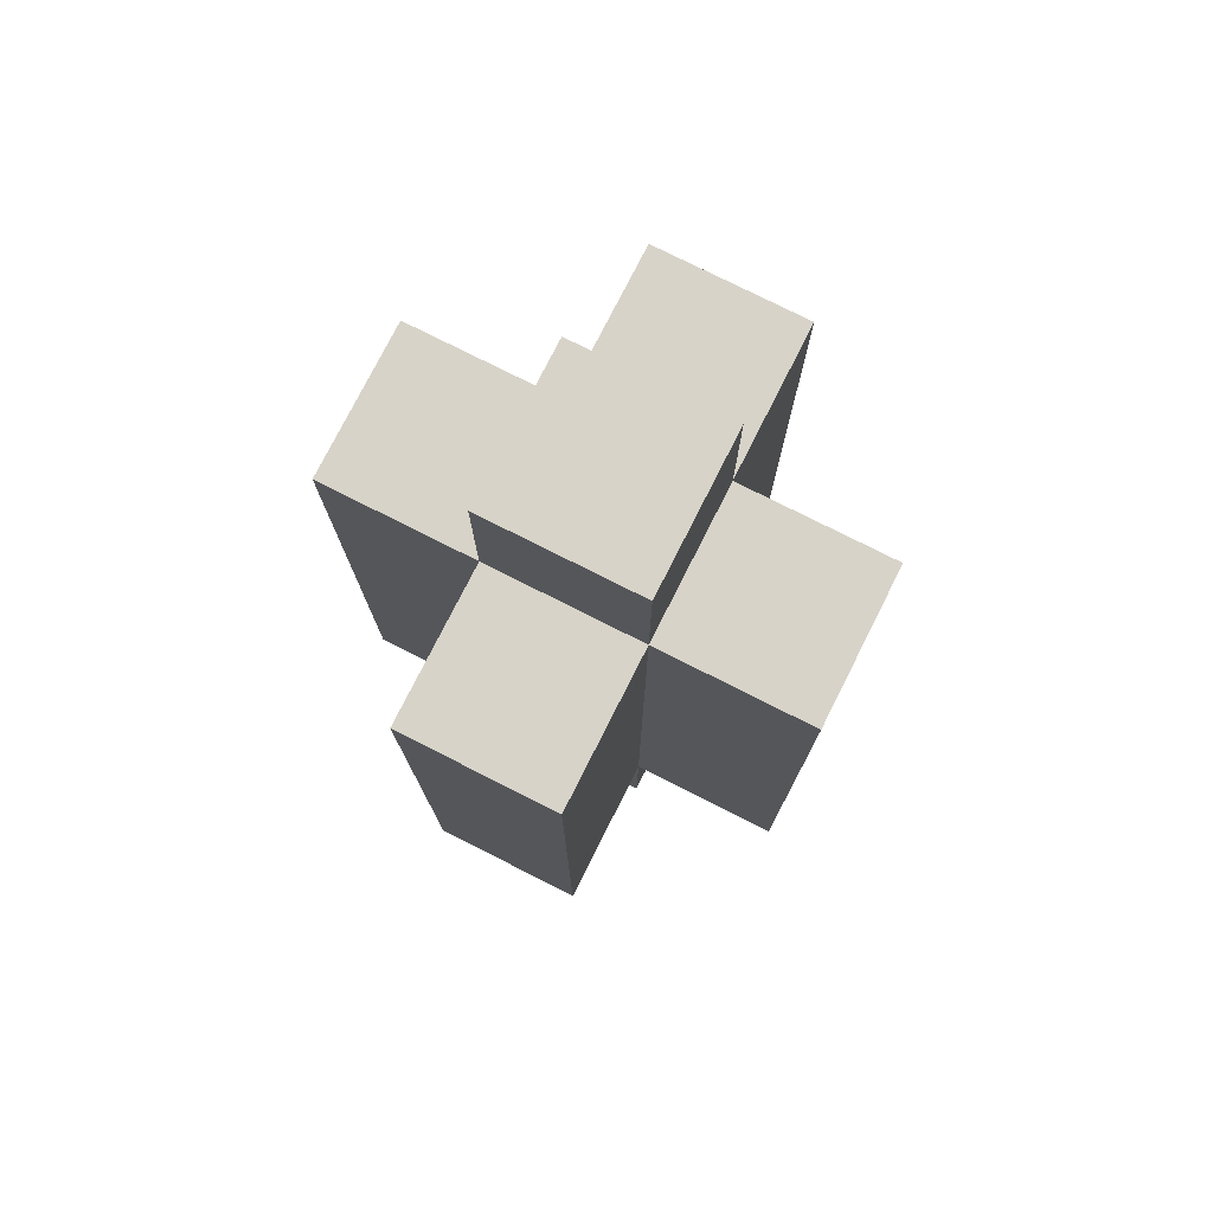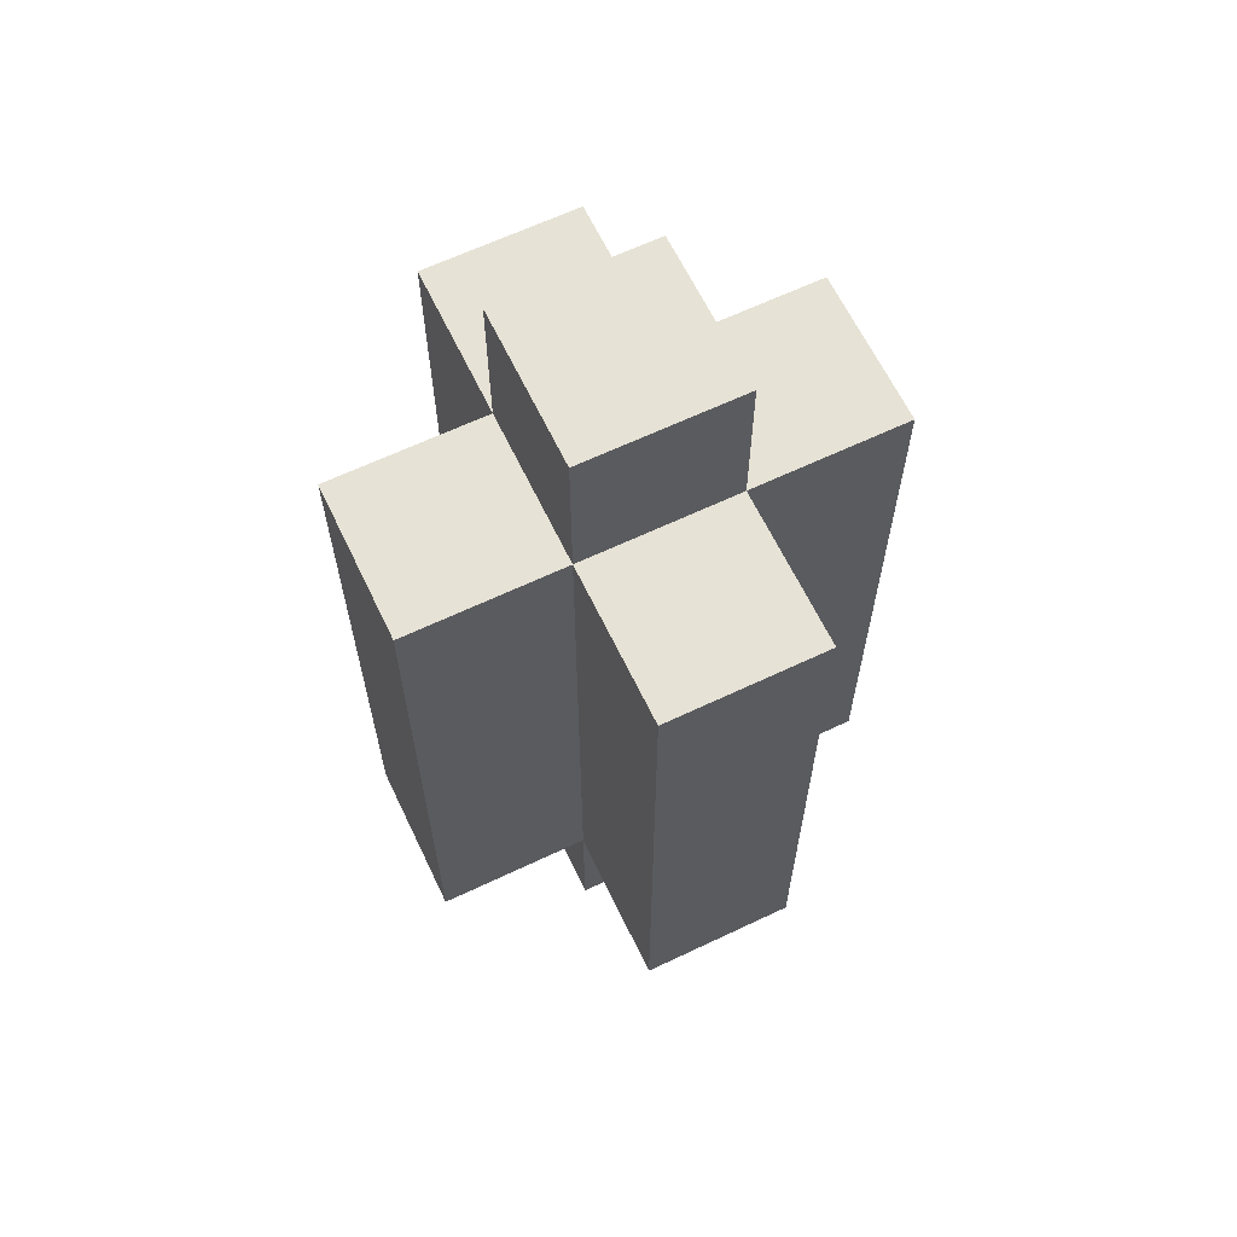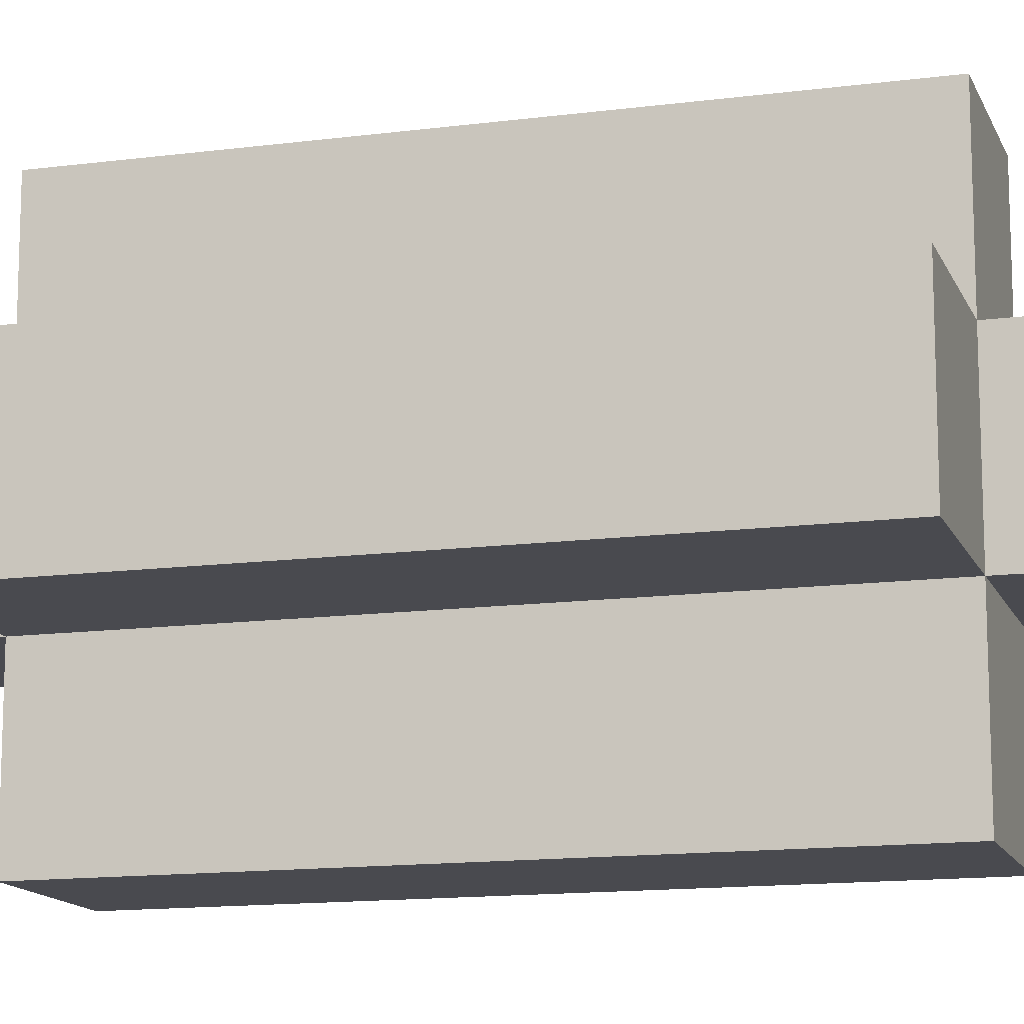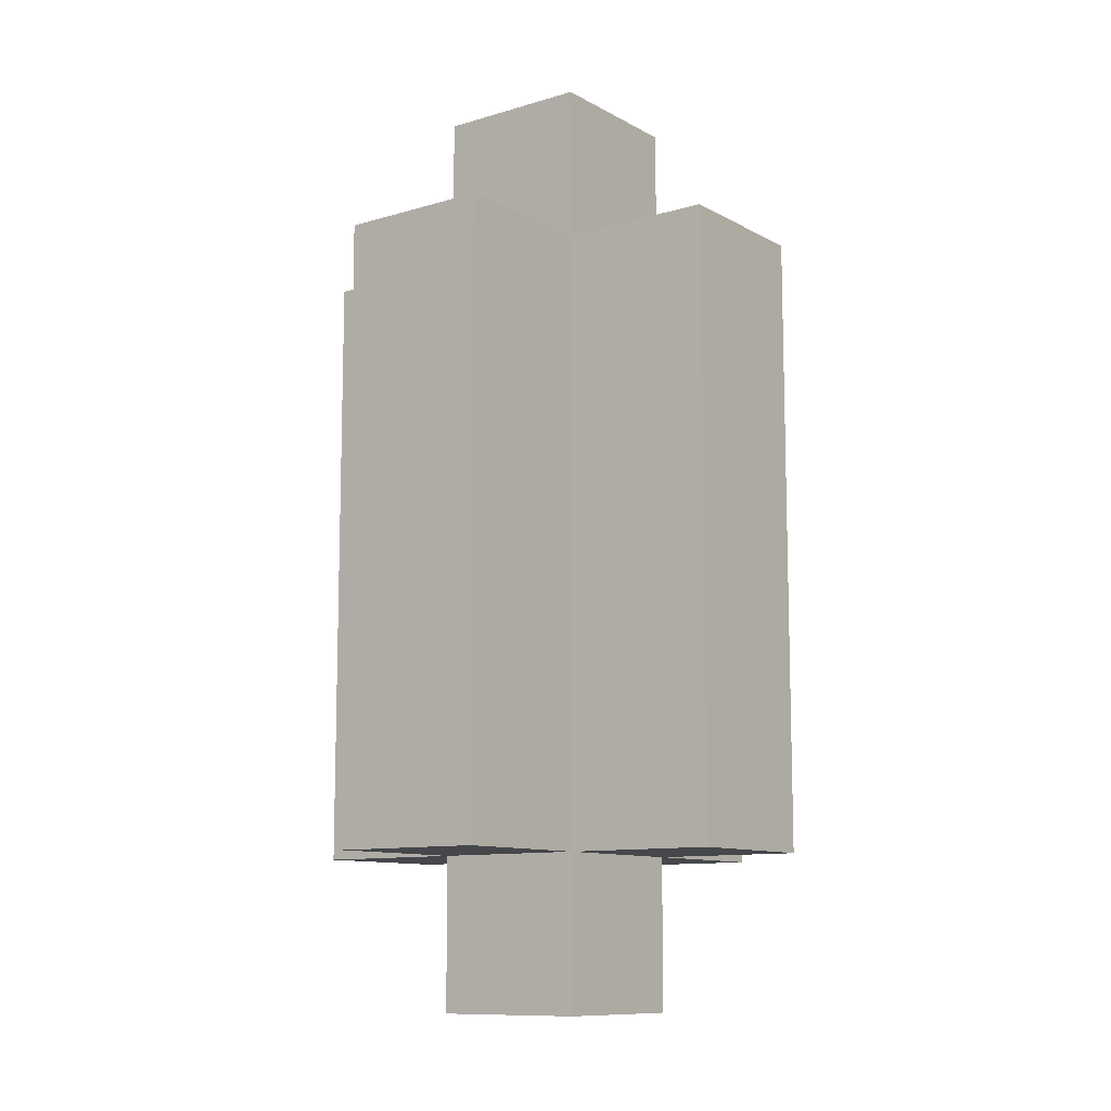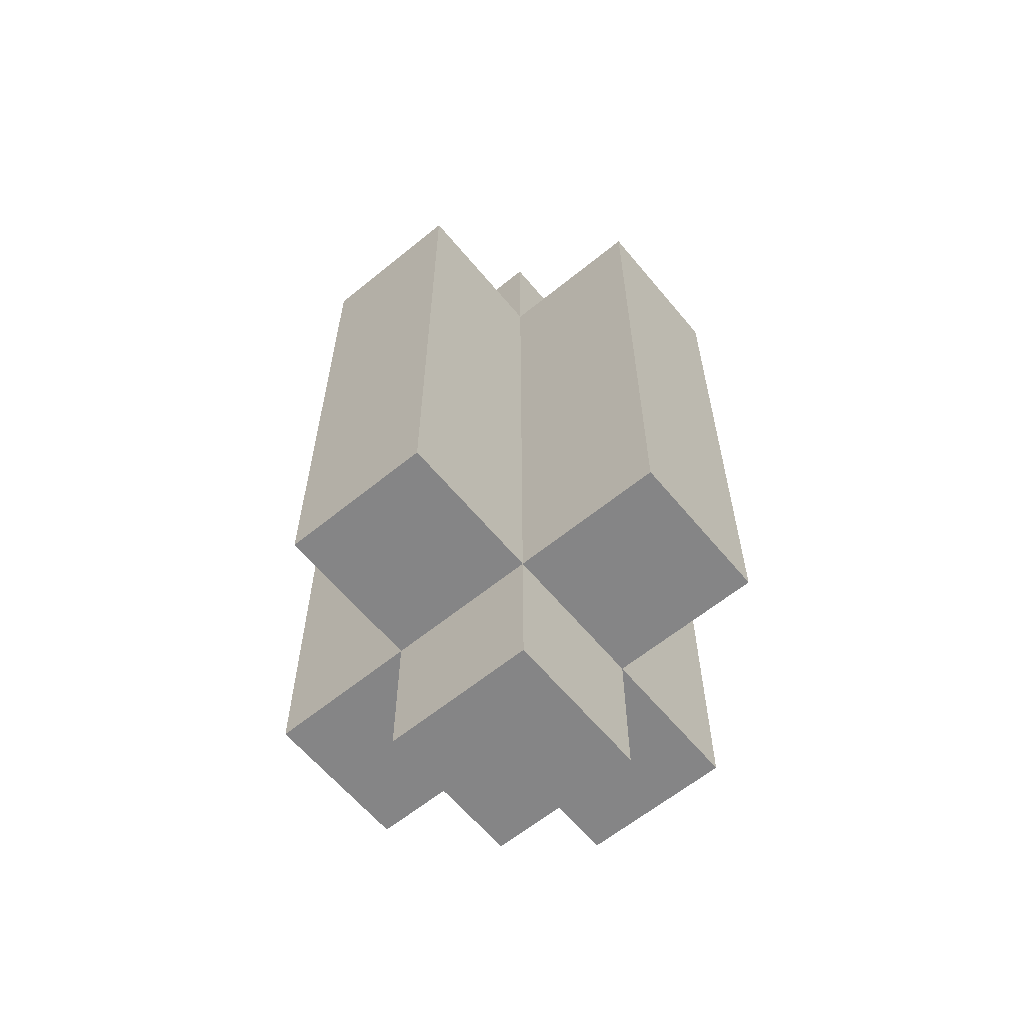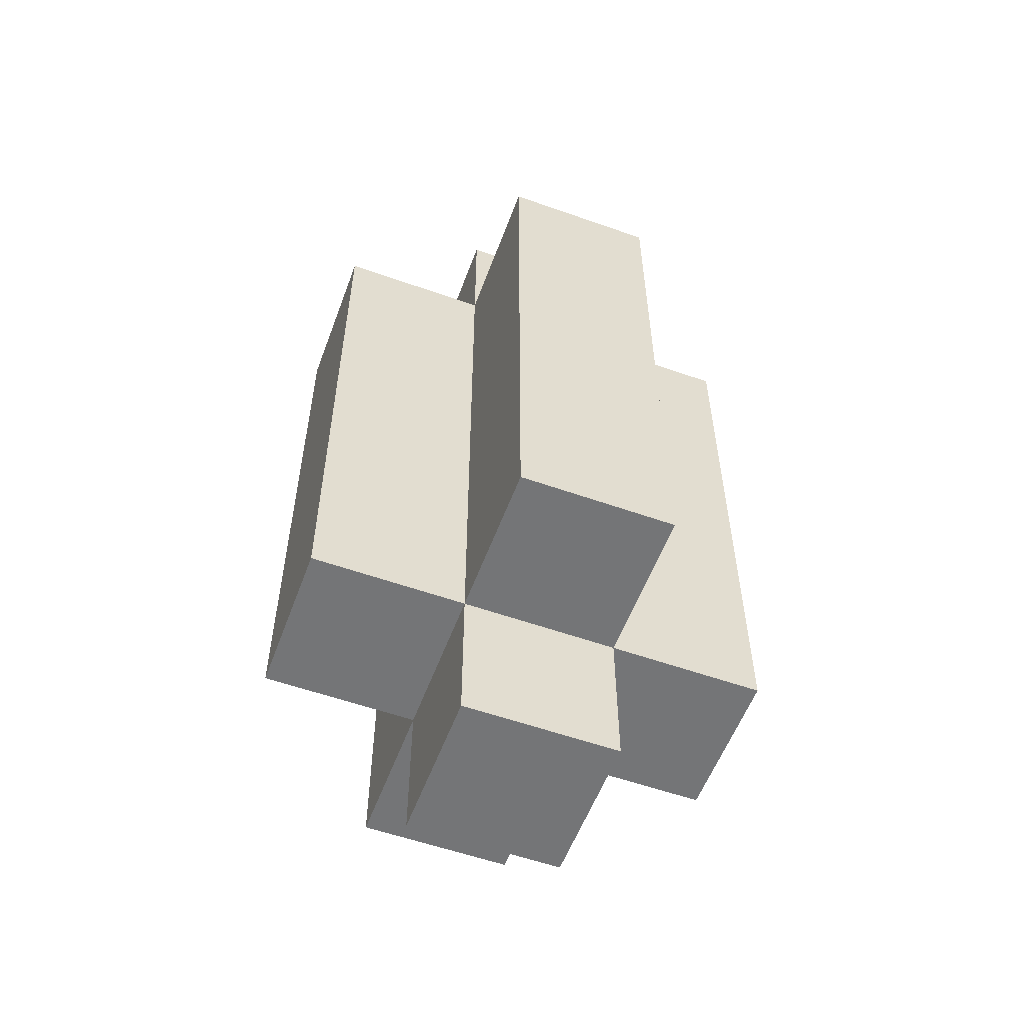
<metadata>
{"format":"obj","ext":"obj","renderer":"f3d","projection":"perspective","resolution":1024,"background":"white","views":[{"elev":76.9,"azim":-63.2,"up":"+Y"},{"elev":64.0,"azim":-25.6,"up":"+Y"},{"elev":-13.6,"azim":-73.5,"up":"+Z"},{"elev":-10.6,"azim":36.8,"up":"+Y"},{"elev":-61.9,"azim":-50.4,"up":"+Y"},{"elev":-56.4,"azim":-20.3,"up":"+Y"}]}
</metadata>
<code>
o
v 1.3 0.1 1.6
v 1.3 0.1 1.5
v 1.3 0.5 1.6
v 1.3 0.5 1.5
v 1.4 0 1.6
v 1.4 0 1.5
v 1.4 0.1 1.7
v 1.4 0.1 1.6
v 1.4 0.1 1.5
v 1.4 0.1 1.4
v 1.4 0.5 1.7
v 1.4 0.5 1.6
v 1.4 0.5 1.5
v 1.4 0.5 1.4
v 1.4 0.6 1.6
v 1.4 0.6 1.5
v 1.5 0.1 1.6
v 1.5 0.1 1.5
v 1.5 0.5 1.6
v 1.5 0.5 1.5
v 1.4 0.1 1.6
v 1.4 0.1 1.5
v 1.4 0.5 1.6
v 1.4 0.5 1.5
v 1.5 0 1.6
v 1.5 0 1.5
v 1.5 0.1 1.7
v 1.5 0.1 1.6
v 1.5 0.1 1.5
v 1.5 0.1 1.4
v 1.5 0.5 1.7
v 1.5 0.5 1.6
v 1.5 0.5 1.5
v 1.5 0.5 1.4
v 1.5 0.6 1.6
v 1.5 0.6 1.5
v 1.6 0.1 1.6
v 1.6 0.1 1.5
v 1.6 0.5 1.6
v 1.6 0.5 1.5
v 1.4 0.1 1.7
v 1.4 0.5 1.7
v 1.5 0.1 1.7
v 1.5 0.5 1.7
v 1.3 0.1 1.6
v 1.3 0.5 1.6
v 1.4 0 1.6
v 1.4 0.1 1.6
v 1.4 0.5 1.6
v 1.4 0.6 1.6
v 1.5 0 1.6
v 1.5 0.1 1.6
v 1.5 0.5 1.6
v 1.5 0.6 1.6
v 1.6 0.1 1.6
v 1.6 0.5 1.6
v 1.4 0.1 1.5
v 1.4 0.5 1.5
v 1.5 0.1 1.5
v 1.5 0.5 1.5
v 1.4 0.1 1.6
v 1.4 0.5 1.6
v 1.5 0.1 1.6
v 1.5 0.5 1.6
v 1.3 0.1 1.5
v 1.3 0.5 1.5
v 1.4 0 1.5
v 1.4 0.1 1.5
v 1.4 0.5 1.5
v 1.4 0.6 1.5
v 1.5 0 1.5
v 1.5 0.1 1.5
v 1.5 0.5 1.5
v 1.5 0.6 1.5
v 1.6 0.1 1.5
v 1.6 0.5 1.5
v 1.4 0.1 1.4
v 1.4 0.5 1.4
v 1.5 0.1 1.4
v 1.5 0.5 1.4
v 1.4 0 1.6
v 1.5 0 1.6
v 1.4 0 1.5
v 1.5 0 1.5
v 1.4 0.1 1.7
v 1.5 0.1 1.7
v 1.3 0.1 1.6
v 1.4 0.1 1.6
v 1.5 0.1 1.6
v 1.6 0.1 1.6
v 1.3 0.1 1.5
v 1.4 0.1 1.5
v 1.5 0.1 1.5
v 1.6 0.1 1.5
v 1.4 0.1 1.4
v 1.5 0.1 1.4
v 1.4 0.5 1.6
v 1.5 0.5 1.6
v 1.4 0.5 1.5
v 1.5 0.5 1.5
v 1.4 0.1 1.6
v 1.5 0.1 1.6
v 1.4 0.1 1.5
v 1.5 0.1 1.5
v 1.4 0.5 1.7
v 1.5 0.5 1.7
v 1.3 0.5 1.6
v 1.4 0.5 1.6
v 1.5 0.5 1.6
v 1.6 0.5 1.6
v 1.3 0.5 1.5
v 1.4 0.5 1.5
v 1.5 0.5 1.5
v 1.6 0.5 1.5
v 1.4 0.5 1.4
v 1.5 0.5 1.4
v 1.4 0.6 1.6
v 1.5 0.6 1.6
v 1.4 0.6 1.5
v 1.5 0.6 1.5
f 3 2 1
f 4 2 3
f 8 6 5
f 9 6 8
f 11 8 7
f 12 8 11
f 13 10 9
f 14 10 13
f 15 13 12
f 16 13 15
f 19 18 17
f 20 18 19
f 21 22 23
f 23 22 24
f 25 26 28
f 28 26 29
f 27 28 31
f 31 28 32
f 29 30 33
f 33 30 34
f 32 33 35
f 35 33 36
f 37 38 39
f 39 38 40
f 43 42 41
f 44 42 43
f 48 46 45
f 49 46 48
f 51 48 47
f 52 48 51
f 53 50 49
f 54 50 53
f 55 53 52
f 56 53 55
f 59 58 57
f 60 58 59
f 61 62 63
f 63 62 64
f 65 66 68
f 68 66 69
f 67 68 71
f 71 68 72
f 69 70 73
f 73 70 74
f 72 73 75
f 75 73 76
f 77 78 79
f 79 78 80
f 83 82 81
f 84 82 83
f 88 86 85
f 89 86 88
f 91 88 87
f 92 88 91
f 93 90 89
f 94 90 93
f 95 93 92
f 96 93 95
f 99 98 97
f 100 98 99
f 101 102 103
f 103 102 104
f 105 106 108
f 108 106 109
f 107 108 111
f 111 108 112
f 109 110 113
f 113 110 114
f 112 113 115
f 115 113 116
f 117 118 119
f 119 118 120

</code>
